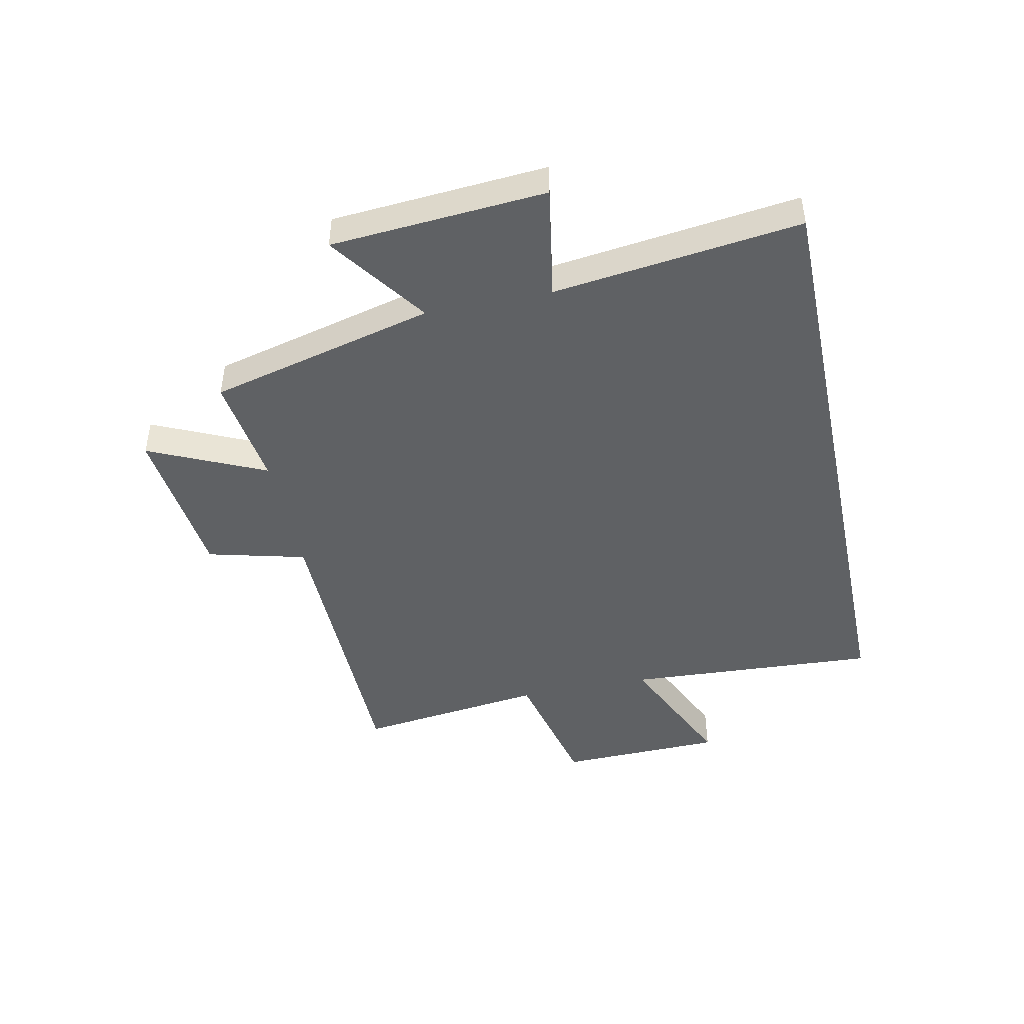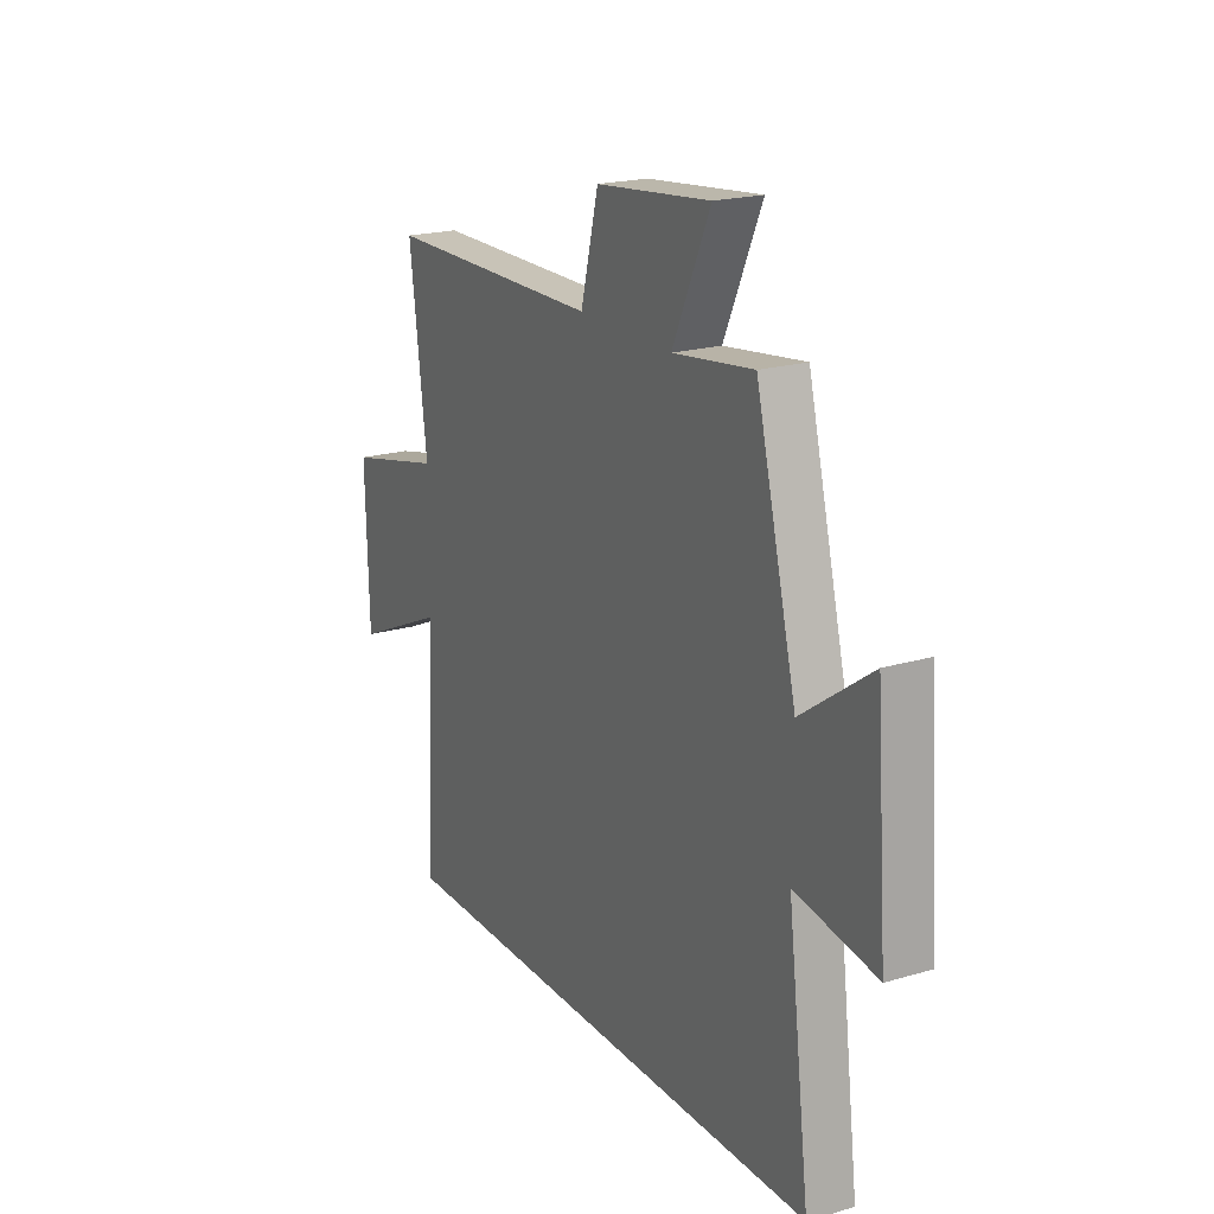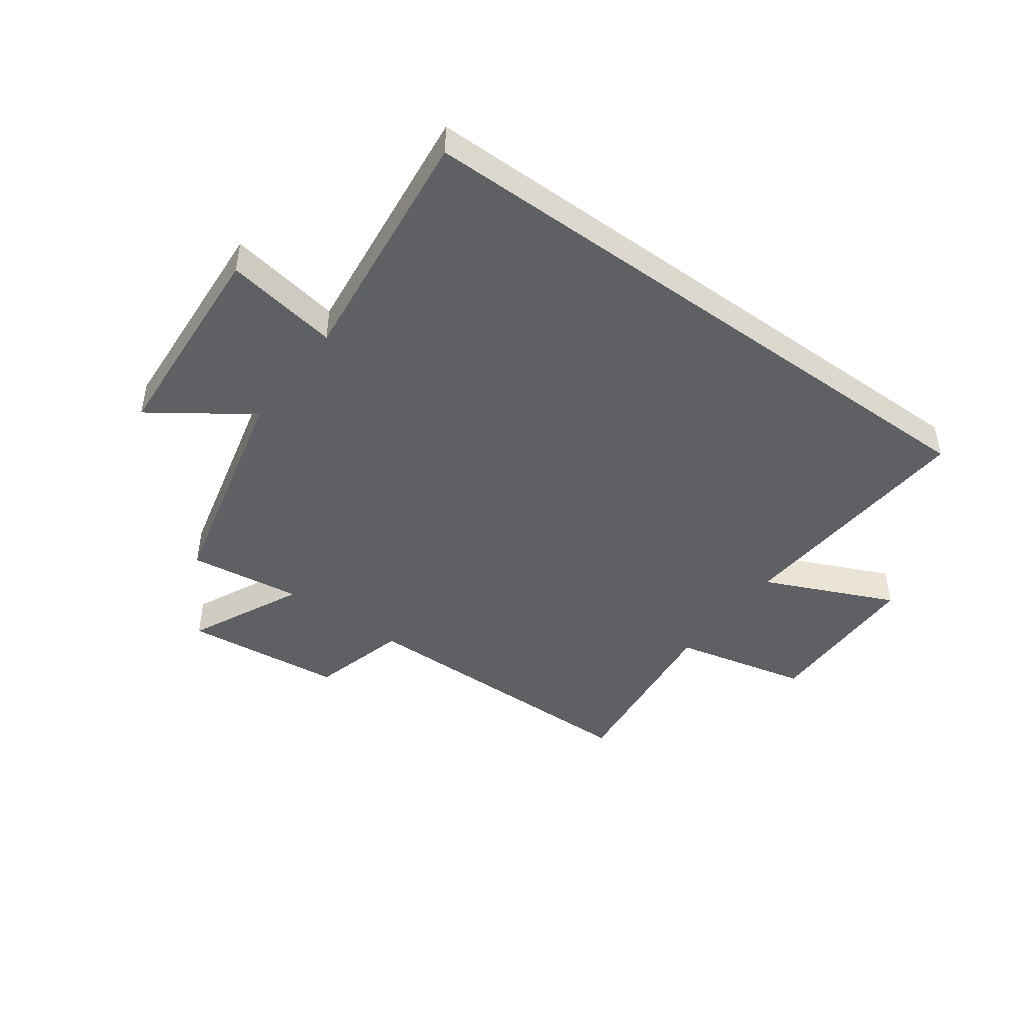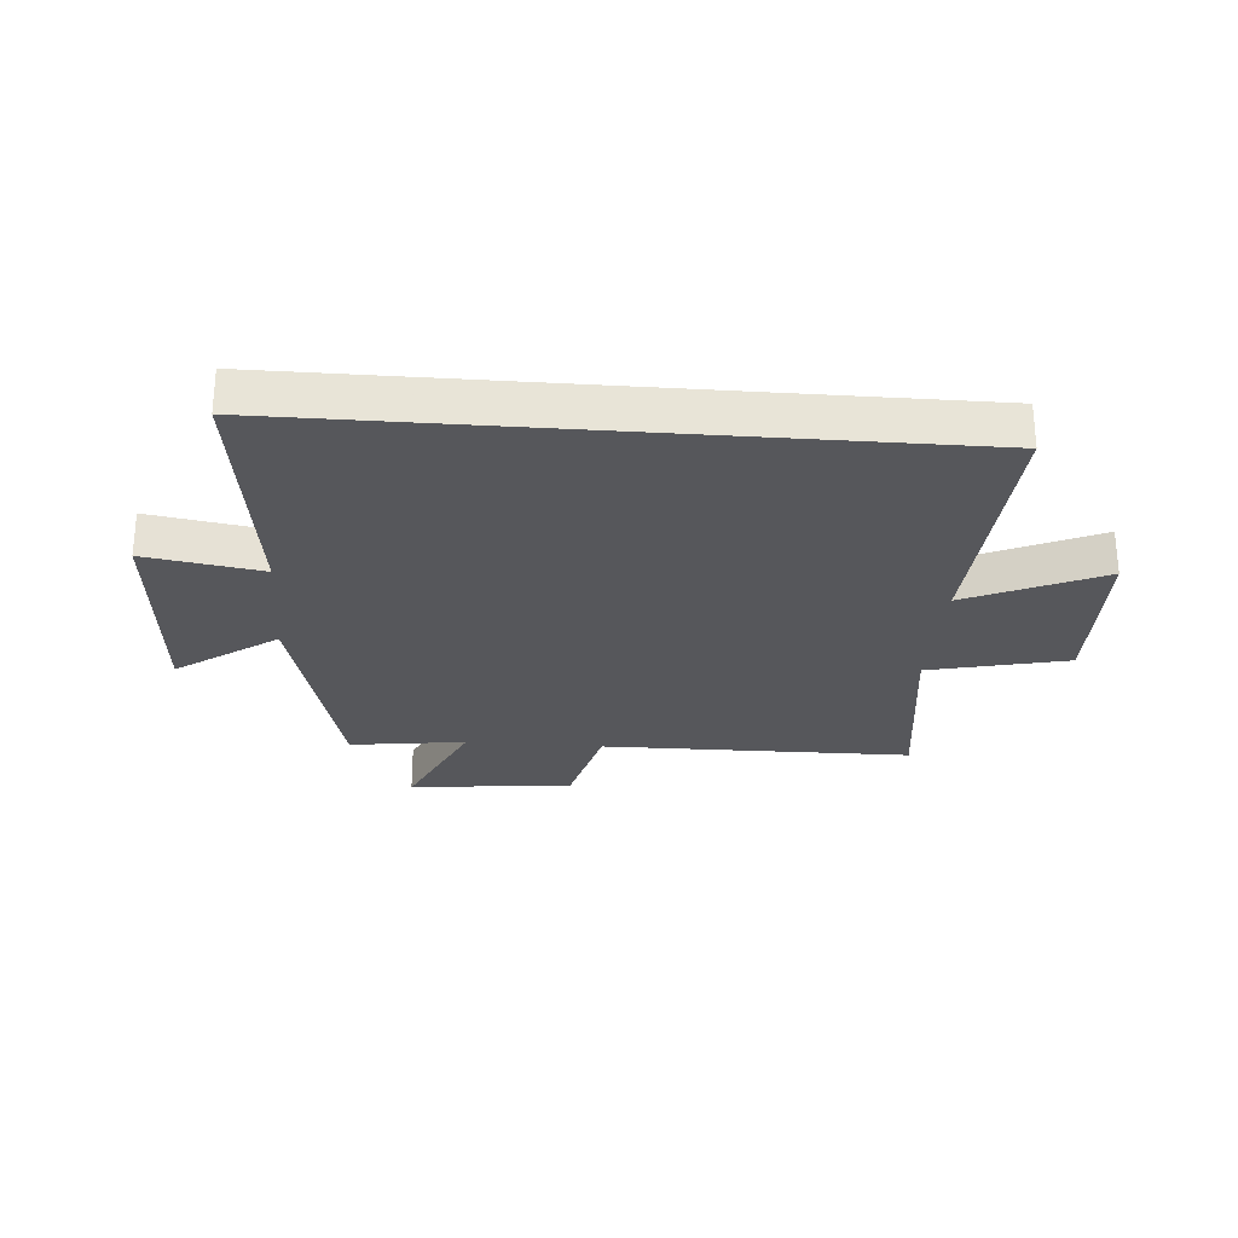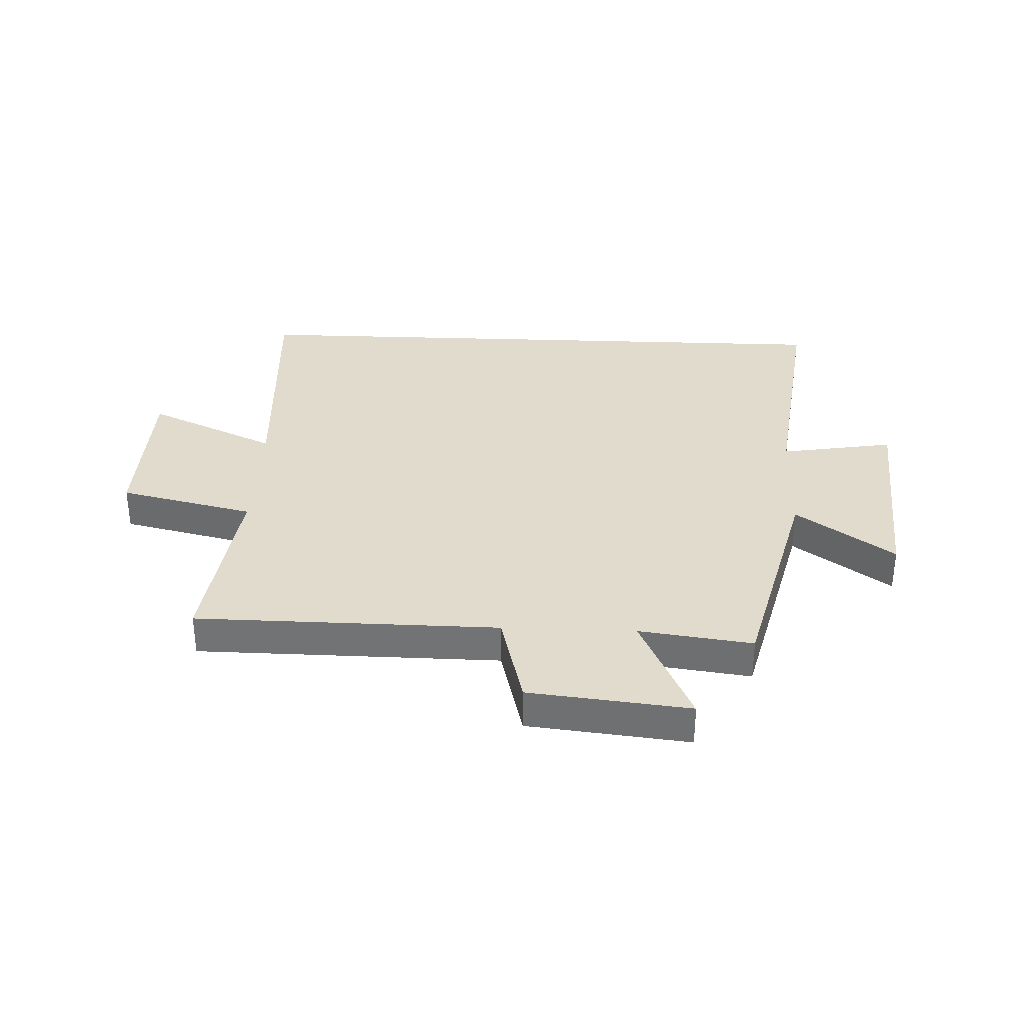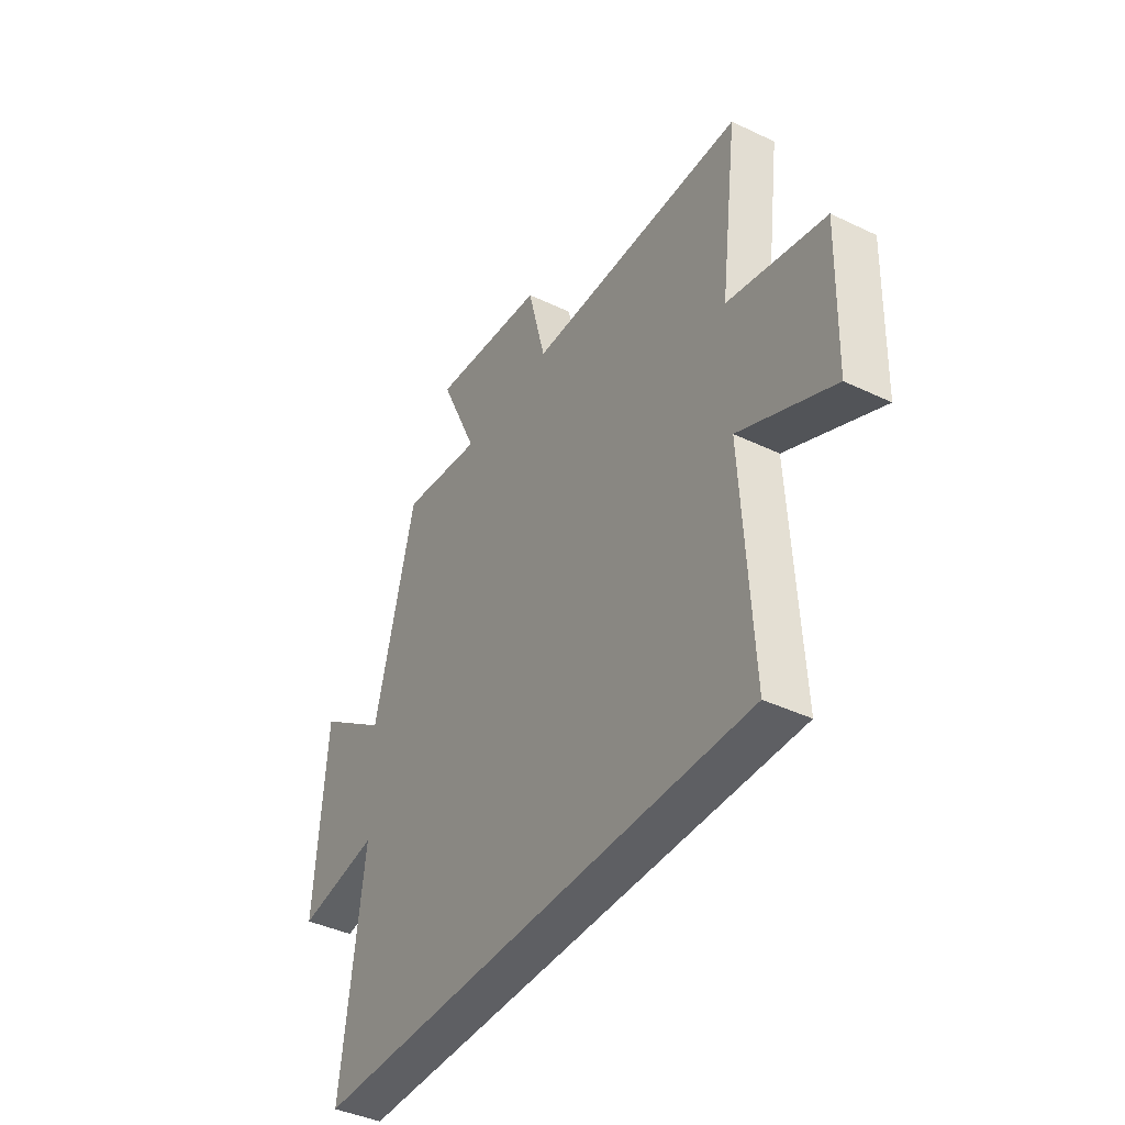
<metadata>
{"format":"obj","ext":"obj","renderer":"f3d","projection":"perspective","resolution":1024,"background":"white","views":[{"elev":-45.4,"azim":101.8,"up":"+Y"},{"elev":20.2,"azim":61.7,"up":"+Z"},{"elev":-44.9,"azim":143.5,"up":"+Y"},{"elev":-27.3,"azim":175.5,"up":"+Y"},{"elev":33.9,"azim":2.3,"up":"+Y"},{"elev":-41.0,"azim":-120.2,"up":"+Z"}]}
</metadata>
<code>
v 0.554 0.07 -0.5
v -0.524 0.07 -0.5
v -0.5 0.07 -0.066
v -0.725 0.07 -0.168
v -0.733 0.07 0.116
v -0.5 0.07 0.17
v -0.542 0.07 0.495
v -0.021 0.07 0.5
v 0.022 0.07 0.669
v 0.298 0.07 0.699
v 0.207 0.07 0.5
v 0.402 0.07 0.526
v 0.5 0.07 0.139
v 0.668 0.07 0.258
v 0.696 0.07 -0.11
v 0.5 0.07 -0.077
v 0.554 0 -0.5
v -0.524 0 -0.5
v -0.5 0 -0.066
v -0.725 0 -0.168
v -0.733 0 0.116
v -0.5 0 0.17
v -0.542 0 0.495
v -0.021 0 0.5
v 0.022 0 0.669
v 0.298 0 0.699
v 0.207 0 0.5
v 0.402 0 0.526
v 0.5 0 0.139
v 0.668 0 0.258
v 0.696 0 -0.11
v 0.5 0 -0.077
f 13 14 15 16
f 11 12 13 16
f 1 2 3
f 16 1 3
f 11 16 3
f 8 9 10 11
f 6 7 8 11
f 6 11 3 4
f 4 5 6
f 32 31 30 29
f 32 29 28 27
f 19 18 17
f 19 17 32
f 19 32 27
f 27 26 25 24
f 27 24 23 22
f 20 19 27 22
f 22 21 20
f 1 17 18 2
f 2 18 19 3
f 3 19 20 4
f 4 20 21 5
f 5 21 22 6
f 6 22 23 7
f 7 23 24 8
f 8 24 25 9
f 9 25 26 10
f 10 26 27 11
f 11 27 28 12
f 12 28 29 13
f 13 29 30 14
f 14 30 31 15
f 15 31 32 16
f 16 32 17 1

</code>
